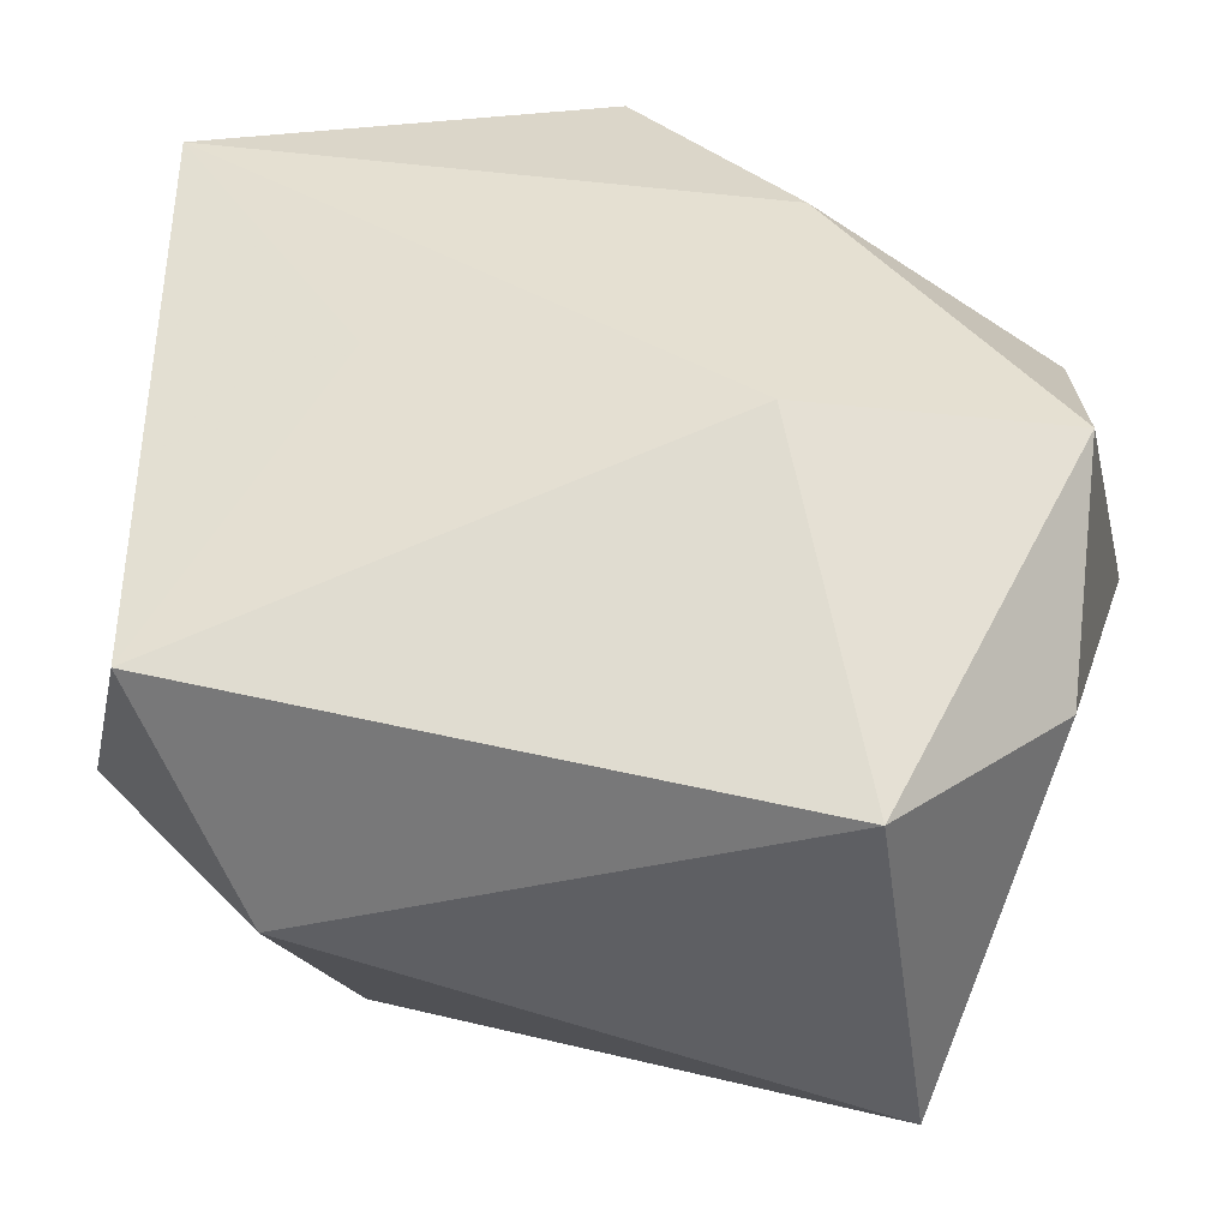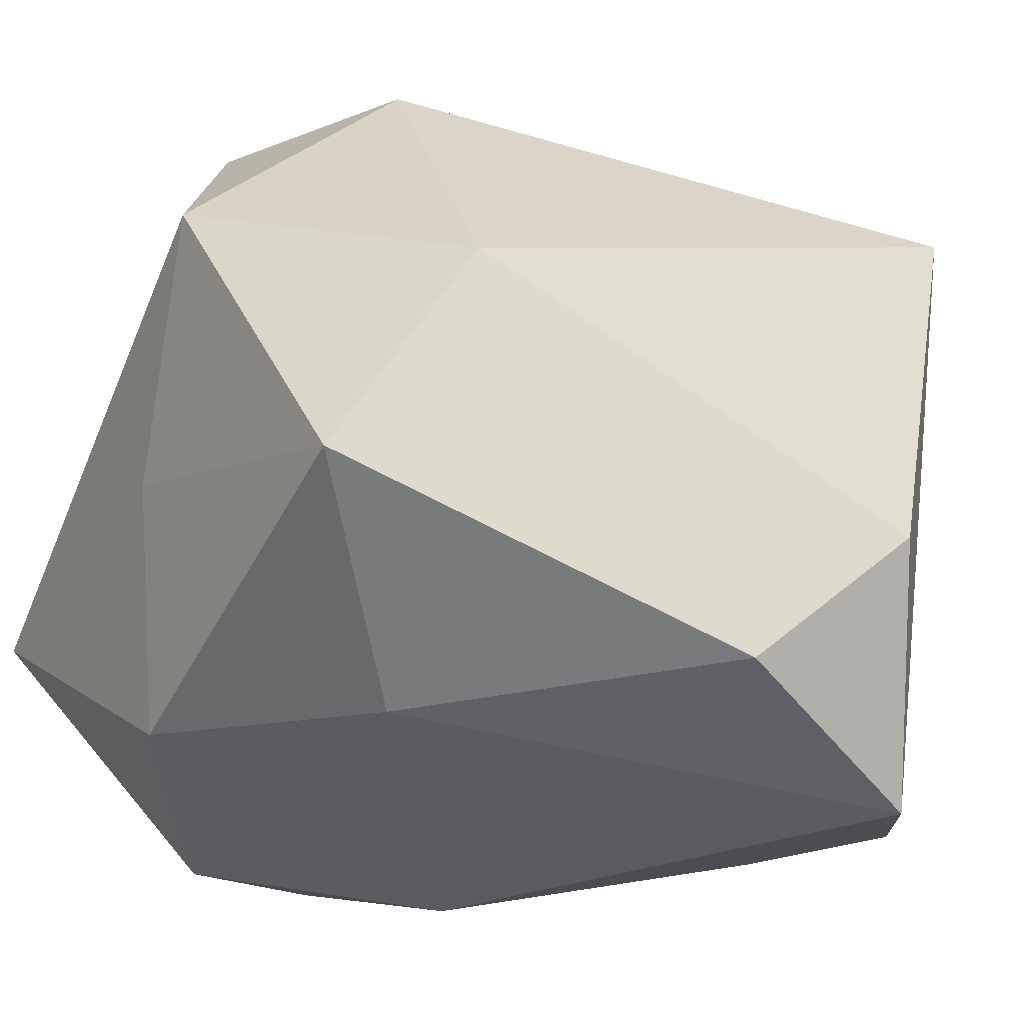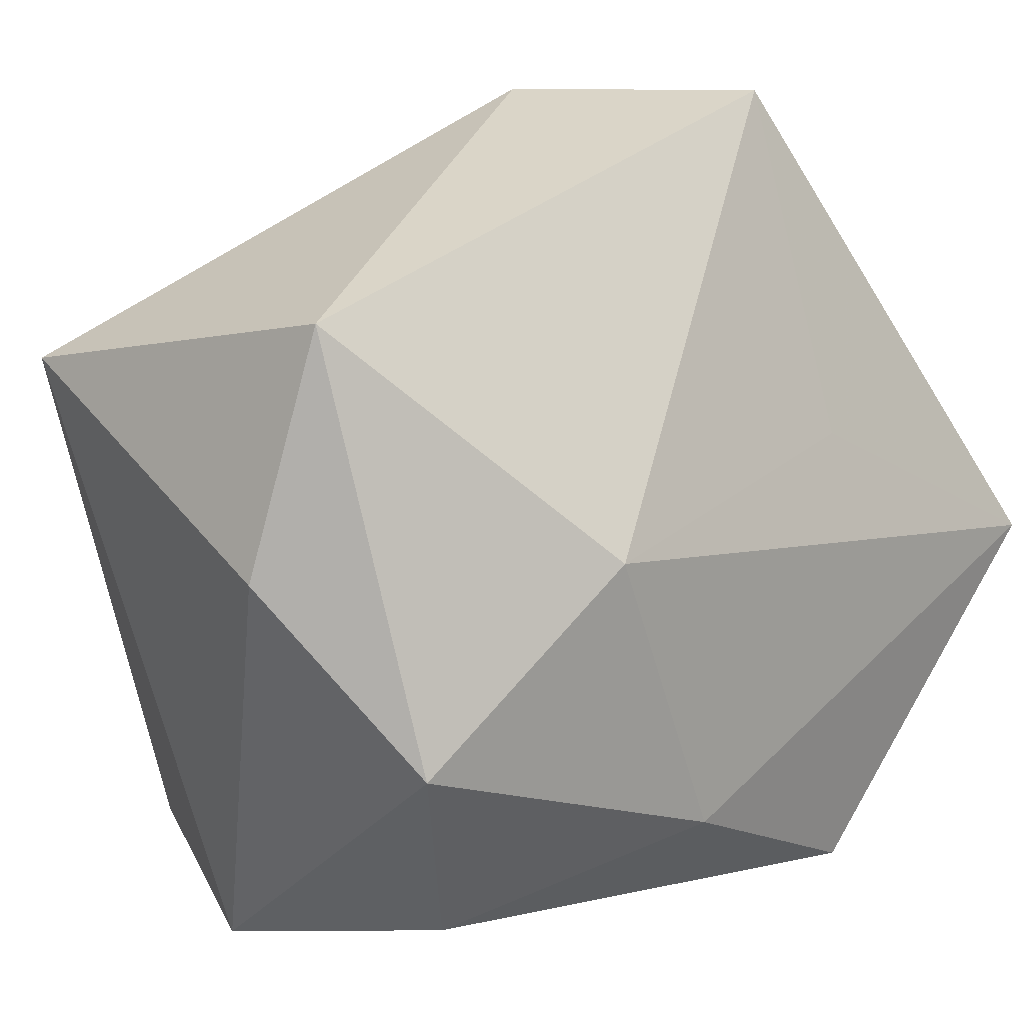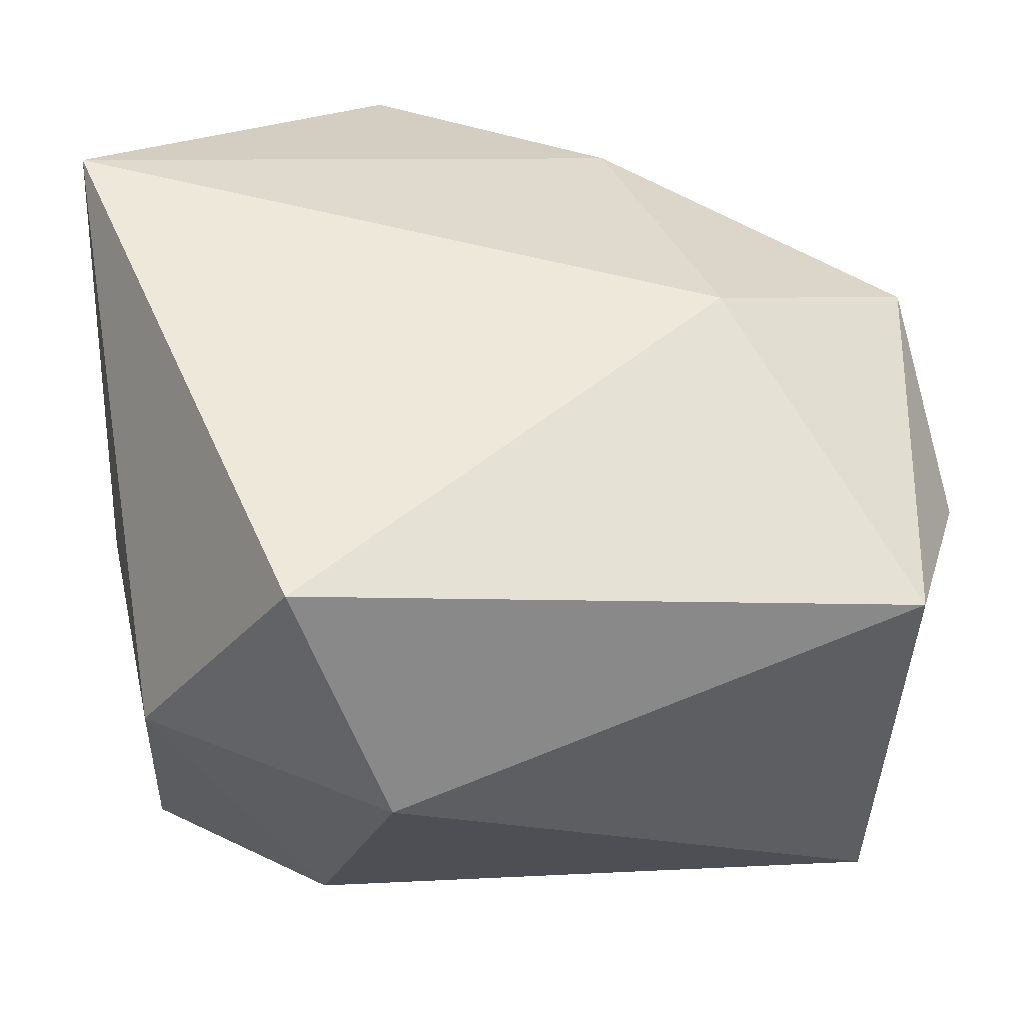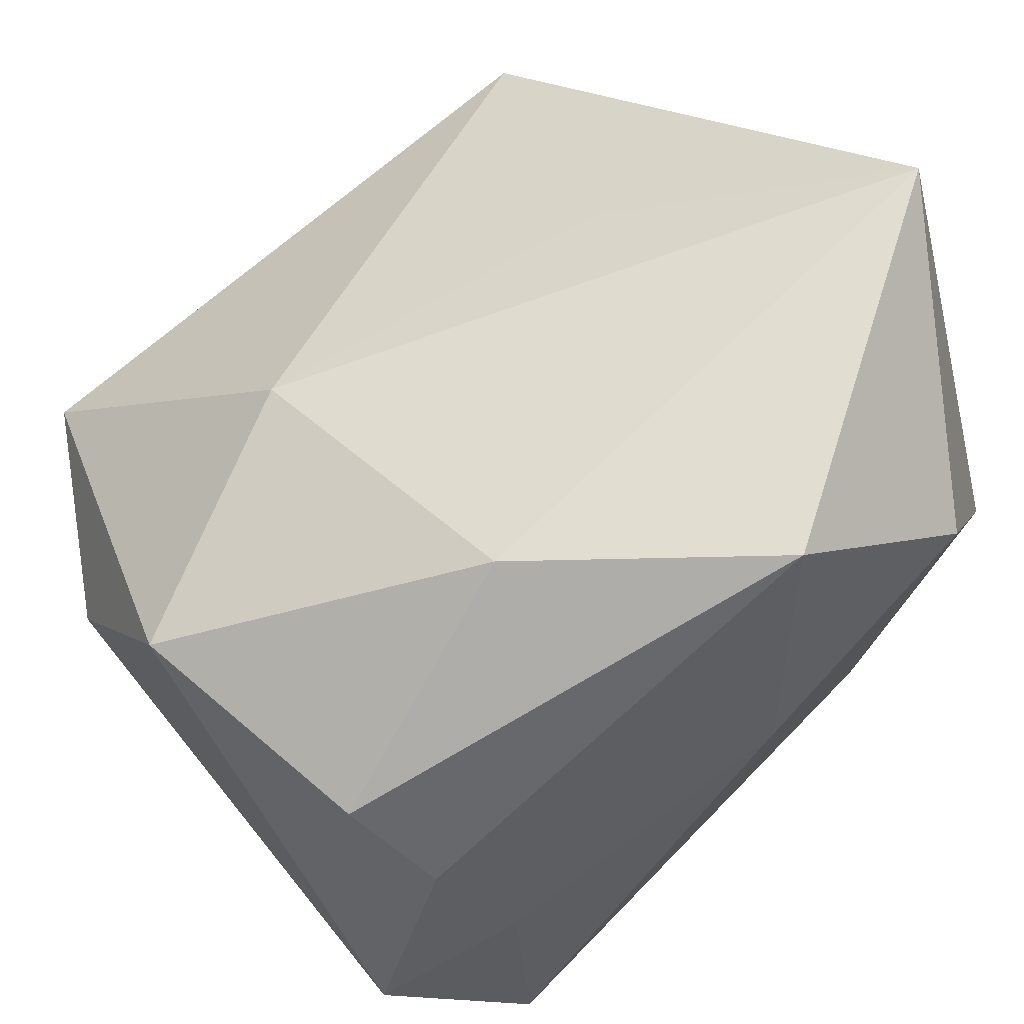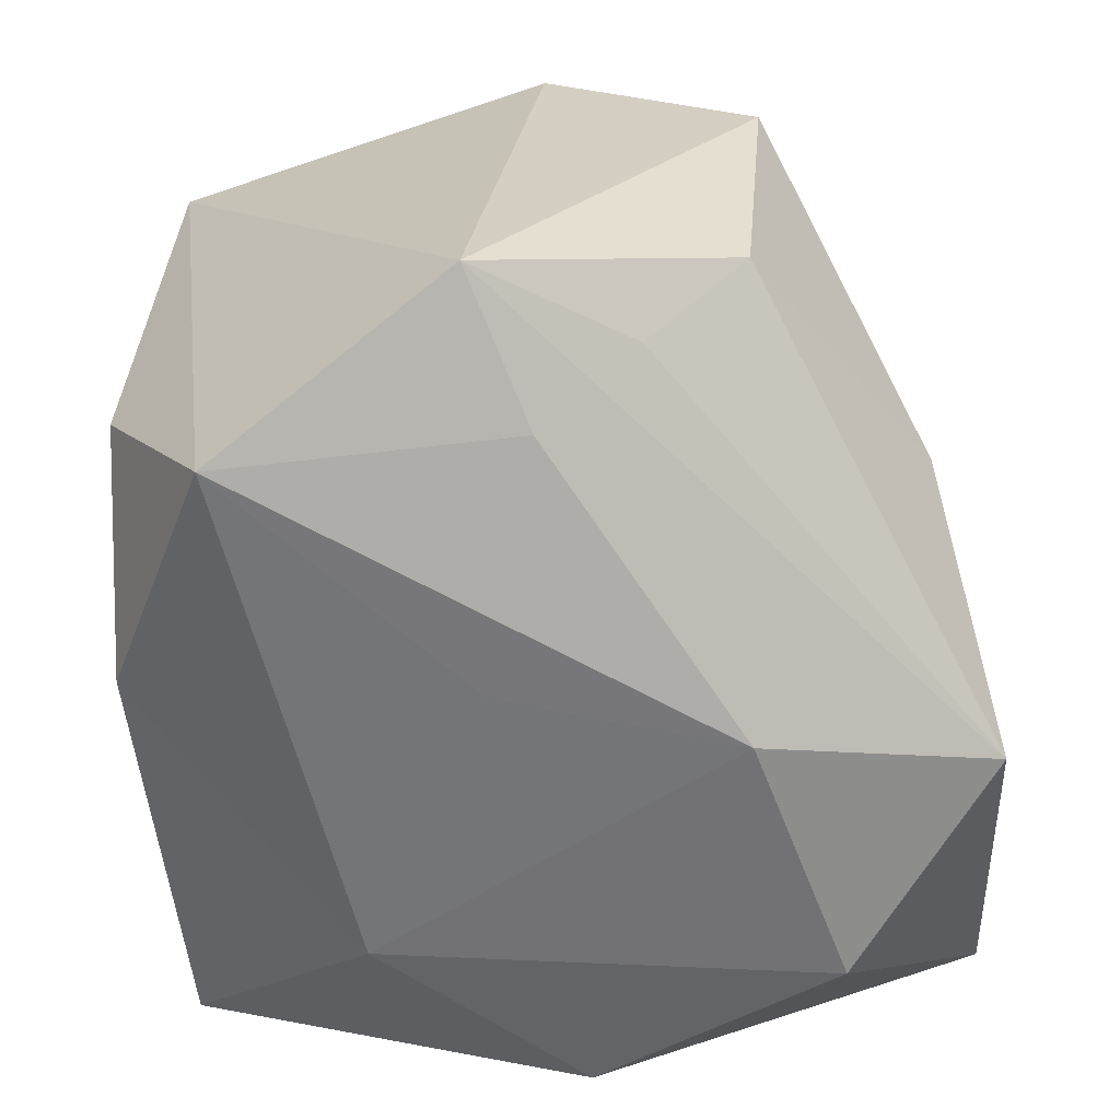
<metadata>
{"format":"obj","ext":"obj","renderer":"f3d","projection":"perspective","resolution":1024,"background":"white","views":[{"elev":21.7,"azim":-166.4,"up":"+Z"},{"elev":-24.8,"azim":153.7,"up":"+Y"},{"elev":36.7,"azim":-52.8,"up":"+Y"},{"elev":18.9,"azim":165.3,"up":"+Z"},{"elev":66.3,"azim":-39.3,"up":"+Z"},{"elev":-64.5,"azim":-85.1,"up":"+Y"}]}
</metadata>
<code>
v 0.005806 -0.03006 0.04047
v -0.01501 -0.01183 0.03674
v -0.0008983 -0.03666 0.01843
v -0.0425 0.006478 0.0239
v 0.04088 0.02202 -0.009058
v 0.03582 -0.01443 -0.0363
v 0.04136 -0.007042 0.04021
v 0.04032 -0.003725 -6.5e-06
v 0.02415 -0.03407 0.02548
v -0.02902 -0.03215 0.002325
v -0.03137 0.04215 0.003153
v -0.03385 -0.02583 0.01177
v 0.03744 -0.02854 0.001844
v -0.0432 -0.02851 -0.002378
v -0.006547 -0.03472 -0.003643
v 0.02001 0.03907 -0.01377
v -0.04343 0.02049 0.004244
v 0.03003 0.04215 0.009933
v -0.02438 -0.01103 -0.0363
v -0.02917 -0.03462 -0.02514
v -0.006506 -0.02645 -0.03628
v 0.01826 0.01357 0.02897
v -0.01822 0.01874 0.02834
v -0.033 0.02531 -0.03237
v 0.0212 -0.02984 -0.01717
v -0.03772 -0.01801 0.02134
v 0.02134 0.008833 -0.0363
f 17 24 14
f 14 24 20
f 5 6 27
f 23 18 11
f 24 17 11
f 3 1 14
f 9 1 3
f 19 20 24
f 24 27 19
f 19 27 6
f 8 6 5
f 8 13 6
f 15 3 20
f 6 13 25
f 25 15 20
f 25 13 9
f 9 3 25
f 3 15 25
f 16 27 24
f 24 11 16
f 16 11 18
f 16 18 5
f 5 27 16
f 14 1 12
f 12 26 14
f 1 26 12
f 2 26 1
f 23 11 4
f 4 11 17
f 4 2 23
f 26 2 4
f 4 17 14
f 14 26 4
f 7 1 9
f 9 13 7
f 13 8 7
f 5 18 7
f 7 8 5
f 7 2 1
f 23 2 7
f 14 20 10
f 10 3 14
f 20 3 10
f 6 25 21
f 21 25 20
f 21 19 6
f 20 19 21
f 22 18 23
f 23 7 22
f 22 7 18

</code>
